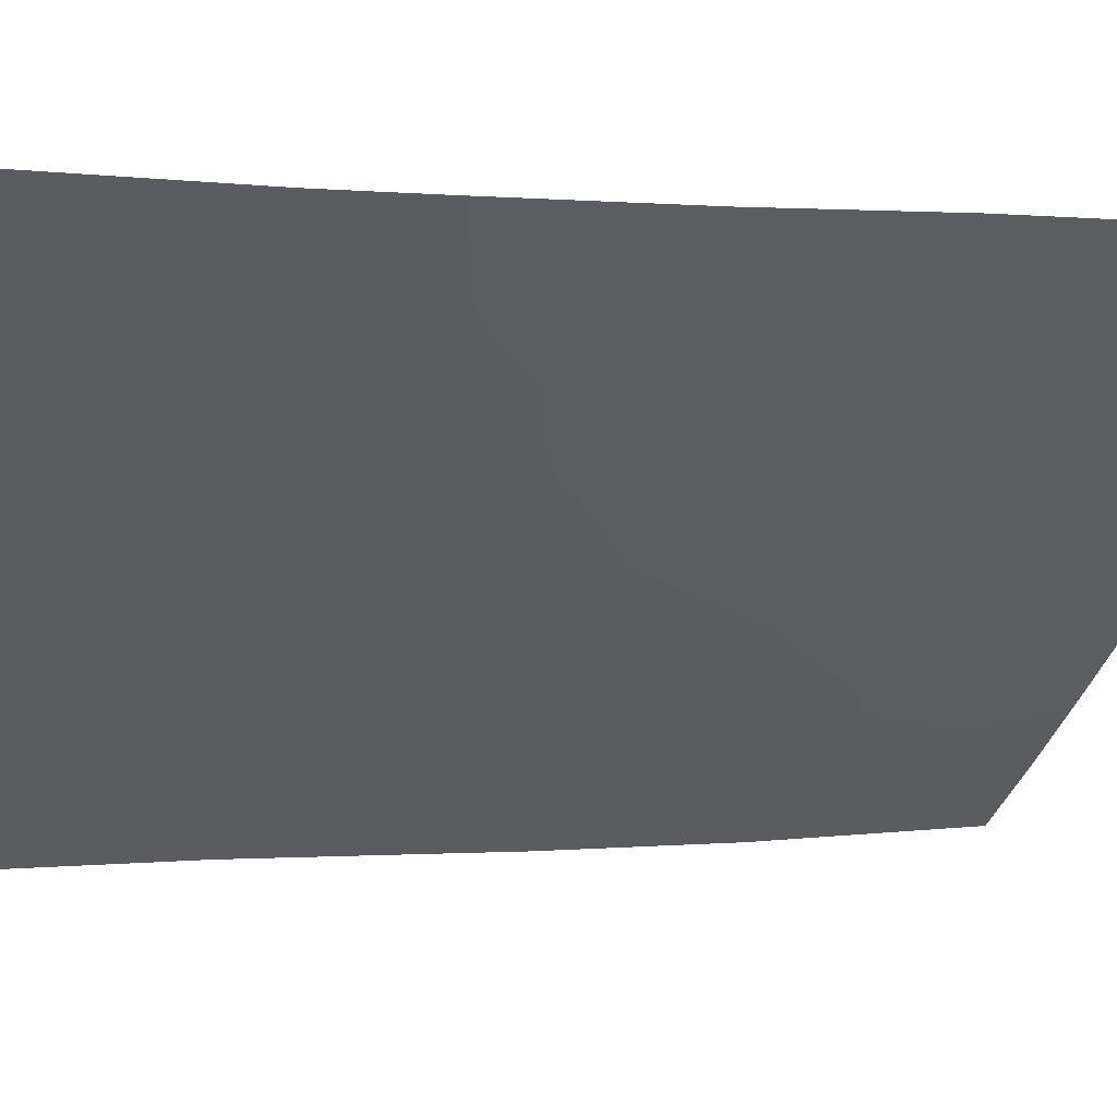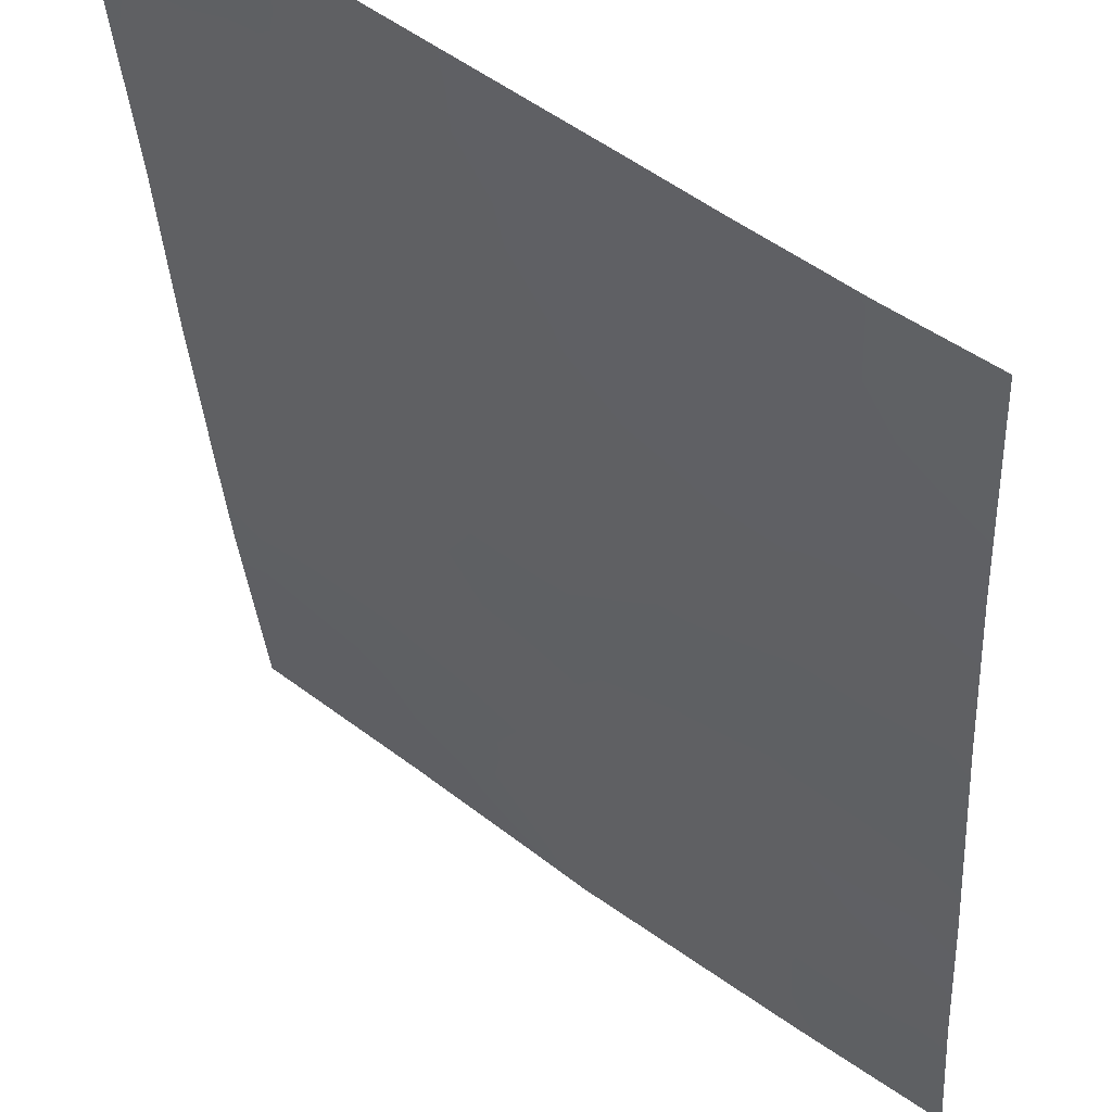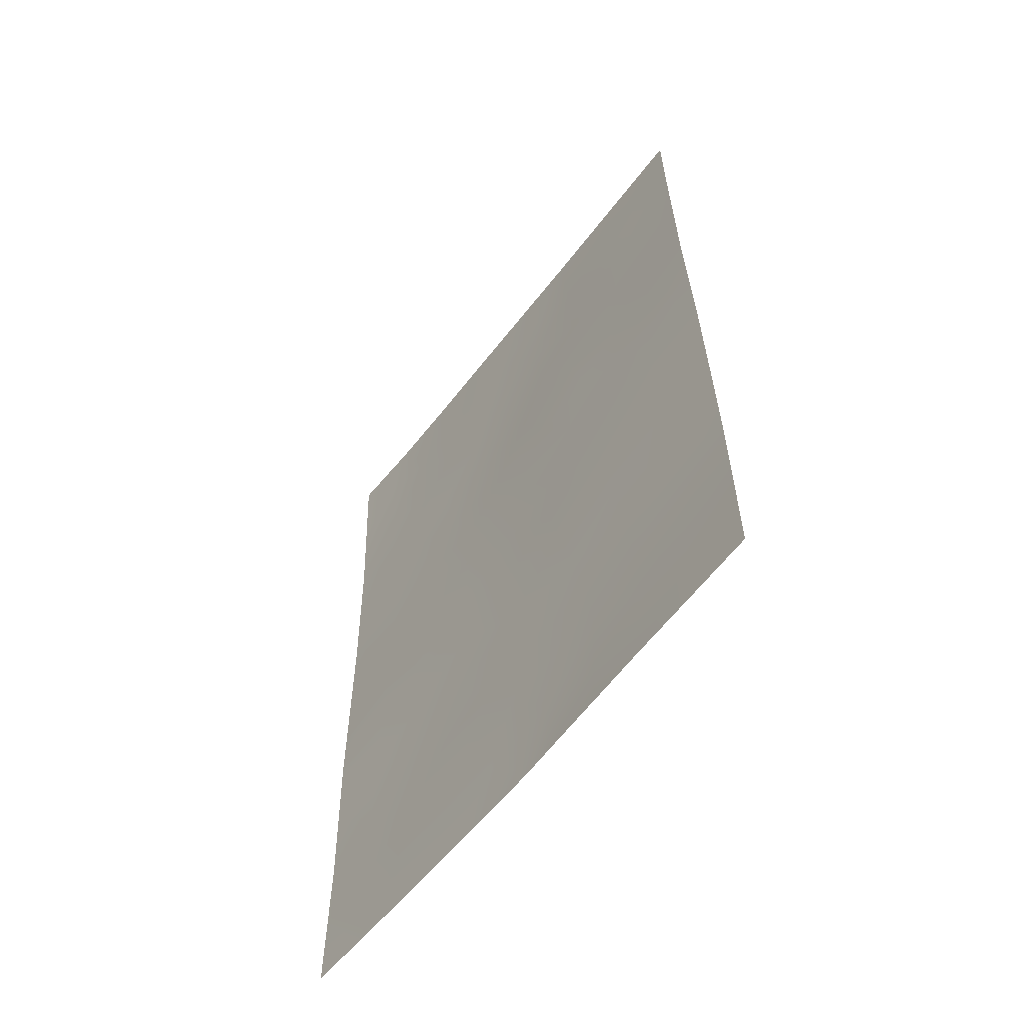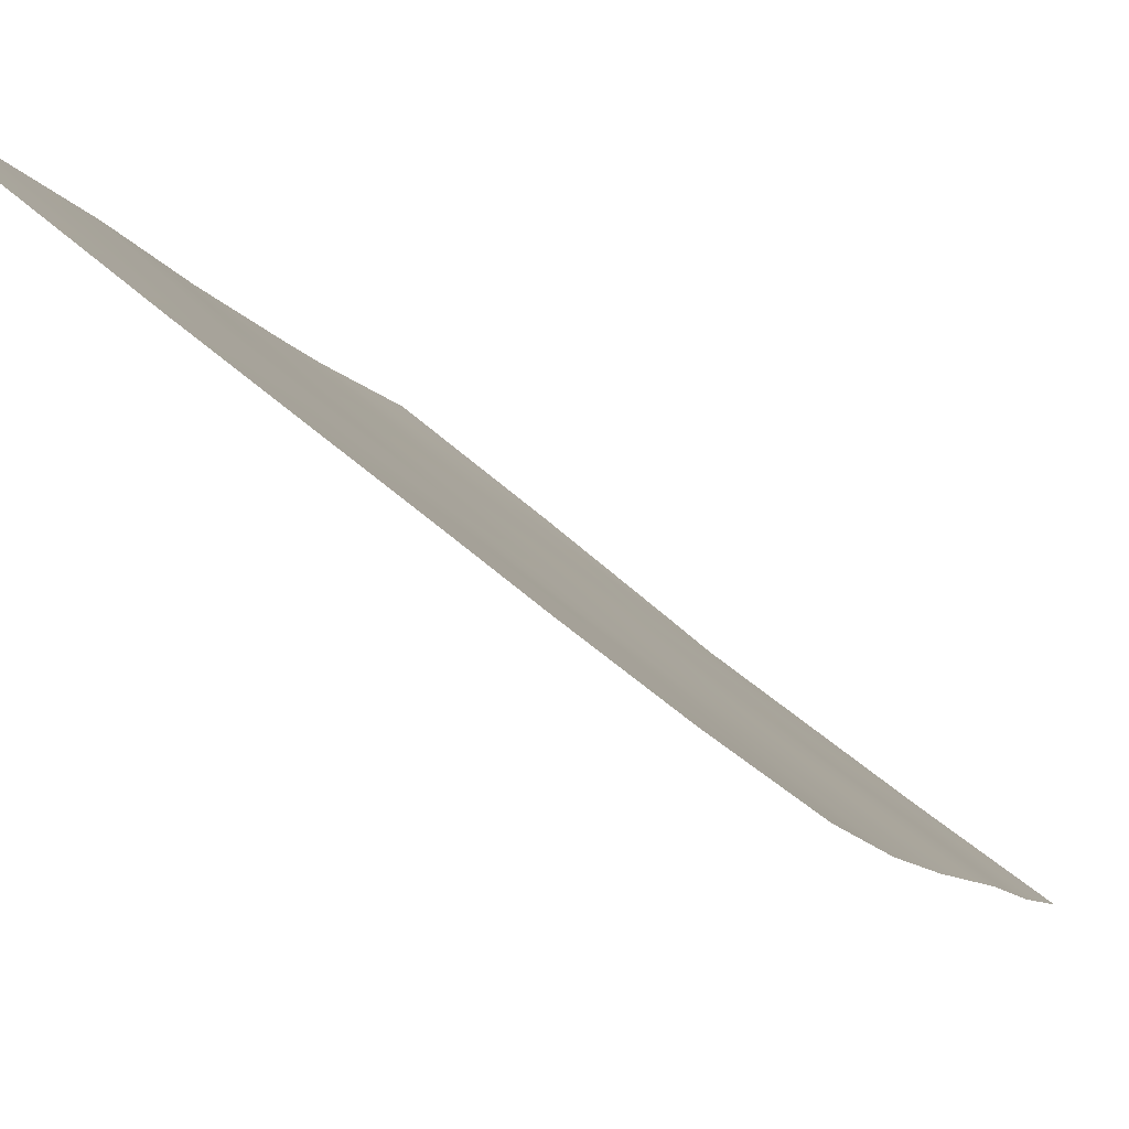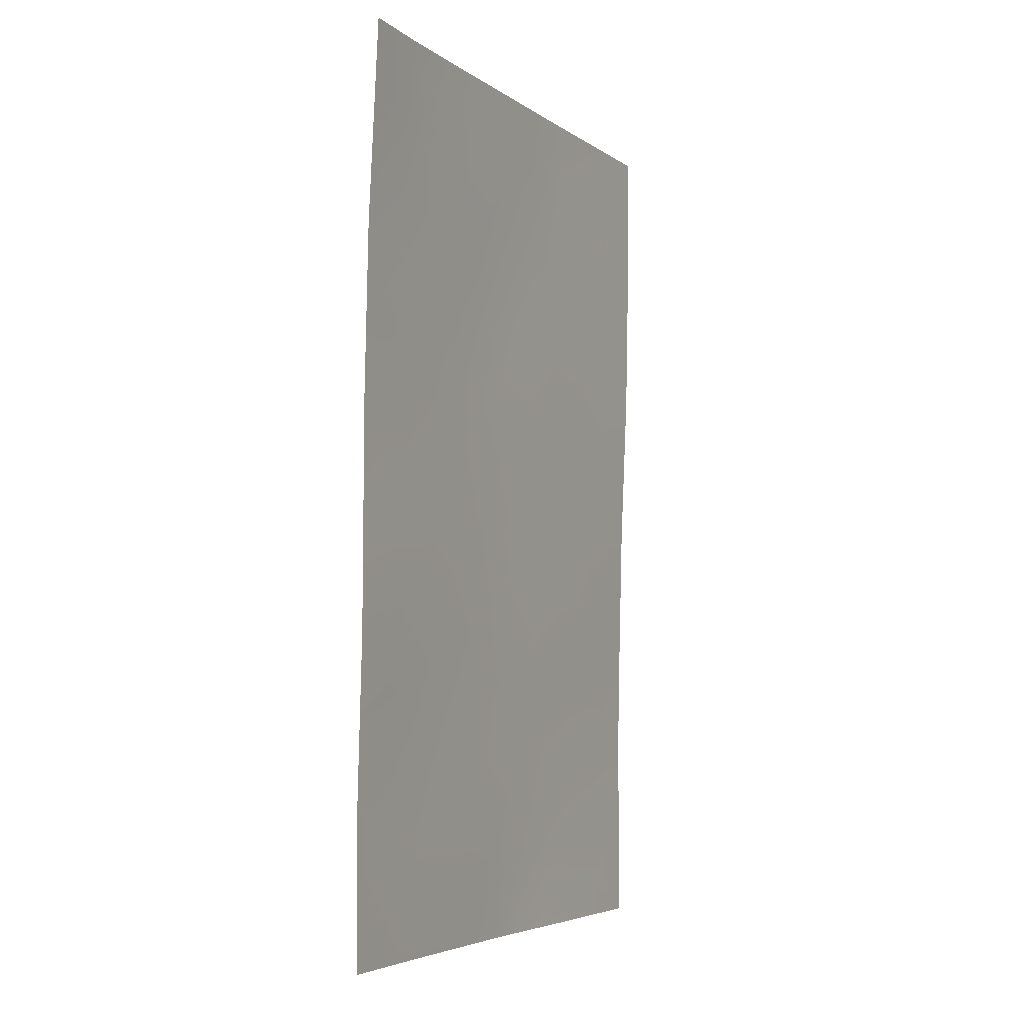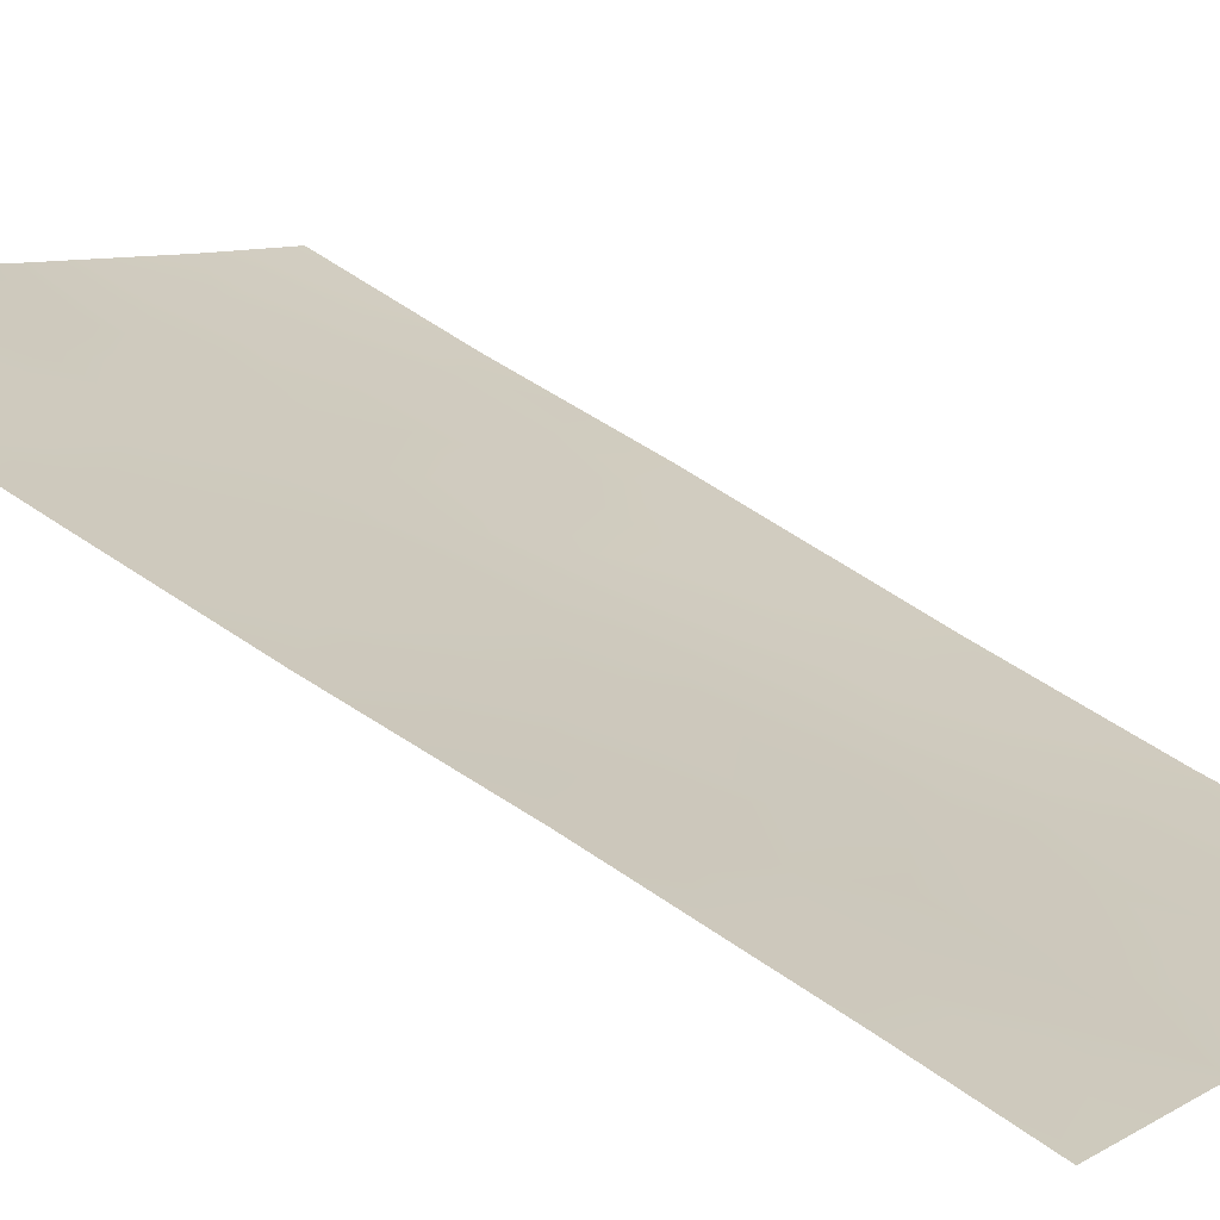
<metadata>
{"format":"obj","ext":"obj","renderer":"f3d","projection":"perspective","resolution":1024,"background":"white","views":[{"elev":-1.9,"azim":-114.7,"up":"+Y"},{"elev":-30.8,"azim":3.8,"up":"+Y"},{"elev":-60.0,"azim":-165.5,"up":"+Z"},{"elev":-7.0,"azim":14.7,"up":"+Y"},{"elev":-5.0,"azim":78.6,"up":"+Z"},{"elev":51.5,"azim":-51.3,"up":"+Y"}]}
</metadata>
<code>
v 26.37 76.38 -43.36
v 26.44 76.28 -46.49
v 25.33 77.4 -38
v 23.16 78.84 -47.45
v 23.17 78.85 -50
v 24.64 77.67 -50
v 25.92 76.62 -50
v 25.78 76.77 -48.28
v 29.54 73.88 -47.94
v 27.28 75.6 -48.42
v 28.2 74.9 -47.26
v 28.08 75.05 -45.16
v 23.2 78.9 -44.1
v 26.27 76.33 -50
v 23.18 78.86 -46.23
v 29.56 73.92 -45.83
v 27.02 75.91 -41.49
v 28.02 75.1 -42.8
v 29.56 73.93 -44.14
v 27.24 75.9 -38
v 29.57 73.93 -42.86
v 23.27 79.02 -39.43
v 23.27 79.03 -38
v 29.59 73.96 -40.63
v 28.82 74.67 -38
v 29.65 74.07 -38
v 28.25 74.83 -50
v 29.54 73.88 -50
v 24.53 77.87 -43.02
v 24.52 77.76 -48.89
v 23.82 78.58 -38.76
v 24.91 77.52 -45
v 25.95 76.83 -39.87
v 24.51 77.97 -40.96
v 23.25 78.98 -41.94
v 26.49 76.26 -44.41
v 24.63 77.69 -47.07
v 25.27 77.33 -41.58
v 25.19 77.23 -48.57
v 25.23 77.18 -49.43
v 23.86 78.29 -49.31
v 23.85 78.3 -48.26
v 23.17 78.84 -48.73
v 25.94 76.61 -49.13
v 26.81 75.94 -49.19
v 26.46 76.23 -48.35
v 26.88 75.92 -47.54
v 26.05 76.57 -47.5
v 28.8 74.51 -43.56
v 28.05 75.07 -44.12
v 28.82 74.49 -44.58
v 28.72 74.57 -42.63
v 24.3 78.21 -38
v 24.6 77.96 -38.93
v 29.58 73.95 -41.75
v 29.05 74.34 -41.96
v 23.9 78.49 -40.3
v 23.26 79 -40.69
v 23.87 78.49 -41.42
v 23.9 78.26 -50
v 23.27 79.03 -38.72
v 27.42 75.71 -38.97
v 27.89 75.38 -38
v 28.93 74.49 -39.86
v 29.04 74.47 -38.79
v 29.54 73.88 -48.97
v 28.9 74.35 -48.77
v 28.89 74.36 -50
v 28.34 74.89 -41.63
v 27.79 75.32 -41.16
v 27.56 75.47 -42.18
v 27.26 75.58 -50
v 23.99 78.19 -47.43
v 23.93 78.25 -46.63
v 24.74 77.62 -46.11
v 23.98 78.23 -45.61
v 29.56 73.92 -44.98
v 28.84 74.47 -45.54
v 29.55 73.9 -46.88
v 28.87 74.42 -46.56
v 28.89 74.37 -47.65
v 27.42 75.52 -46.84
v 27.62 75.34 -47.74
v 24.54 77.75 -47.96
v 28.12 74.99 -46.19
v 26.49 76.25 -45.37
v 27.3 75.63 -45.8
v 27.3 75.65 -44.78
v 23.19 78.88 -45.17
v 23.98 78.27 -44.57
v 26.57 76.38 -38.93
v 26.28 76.65 -38
v 25.8 76.99 -38.84
v 24.55 77.97 -39.92
v 25.25 77.19 -47.69
v 25.28 77.14 -50
v 25.84 76.84 -42.48
v 26.7 76.14 -42.39
v 26.19 76.58 -41.63
v 23.89 78.37 -43.56
v 24.7 77.71 -43.96
v 25.45 77.05 -46.75
v 25.63 76.93 -45.75
v 26.88 76.09 -39.85
v 26.5 76.35 -40.74
v 27.27 75.75 -40.64
v 25.22 77.44 -39.3
v 23.22 78.94 -43.02
v 23.86 78.45 -42.52
v 27.26 75.68 -43.77
v 25.18 77.44 -40.44
v 24.49 77.95 -42.03
v 25.78 76.94 -40.87
v 25.07 77.46 -42.5
v 28.23 75.01 -40.37
v 25.81 76.8 -44.92
v 25.36 77.2 -43.26
v 25.61 76.97 -44.15
v 29.62 74.02 -39.32
v 28.26 75.04 -39.13
v 28.18 74.9 -48.4
v 27.19 75.74 -42.97
v 28.38 74.74 -49.31
v 27.7 75.26 -49.21
v 24.04 78.4 -39.47
v 28.93 74.45 -41.08
v 27.66 75.48 -40.02
f 39 40 44
f 41 42 43
f 44 45 46
f 47 48 46
f 49 50 51
f 18 49 52
f 21 55 56
f 57 58 59
f 41 5 60
f 62 120 63
f 66 67 68
f 69 70 71
f 37 74 73
f 74 75 76
f 77 51 78
f 79 80 81
f 82 47 83
f 84 73 42
f 80 78 85
f 86 87 88
f 89 76 90
f 91 92 93
f 69 52 56
f 39 95 84
f 96 7 40
f 97 98 99
f 100 90 101
f 75 102 103
f 104 105 106
f 3 107 93
f 108 100 109
f 110 88 50
f 62 91 104
f 107 94 111
f 95 48 102
f 112 59 109
f 111 38 113
f 38 112 114
f 106 70 127
f 86 116 103
f 97 114 117
f 113 99 105
f 117 101 118
f 64 119 65
f 115 64 120
f 87 82 85
f 32 116 118
f 67 81 121
f 122 71 98
f 121 83 10
f 8 39 44
f 39 30 40
f 44 40 7
f 5 41 43
f 41 30 42
f 43 42 4
f 8 44 46
f 44 14 45
f 46 45 10
f 10 47 46
f 47 2 48
f 46 48 8
f 19 49 51
f 49 18 50
f 51 50 12
f 19 21 49
f 52 49 21
f 3 53 54
f 53 23 31
f 54 53 31
f 34 57 59
f 57 22 58
f 59 58 35
f 30 41 6
f 60 6 41
f 22 31 61
f 20 62 63
f 62 127 120
f 63 120 25
f 64 126 24
f 26 25 65
f 28 66 68
f 66 9 67
f 68 67 123
f 44 7 14
f 71 70 17
f 14 72 45
f 72 27 124
f 45 72 124
f 15 4 74
f 73 74 4
f 15 74 76
f 74 37 75
f 76 75 32
f 16 77 78
f 77 19 51
f 78 51 12
f 9 79 81
f 79 16 80
f 81 80 11
f 11 82 83
f 82 2 47
f 83 47 10
f 30 84 42
f 84 37 73
f 42 73 4
f 11 80 85
f 80 16 78
f 85 78 12
f 36 86 88
f 86 2 87
f 88 87 12
f 13 89 90
f 89 15 76
f 90 76 32
f 33 91 93
f 91 20 92
f 93 92 3
f 31 22 125
f 94 57 34
f 126 69 56
f 56 52 21
f 30 39 84
f 39 8 95
f 84 95 37
f 6 40 30
f 40 6 96
f 38 97 99
f 97 1 98
f 99 98 17
f 29 100 101
f 100 13 90
f 101 90 32
f 32 75 103
f 75 37 102
f 103 102 2
f 127 104 106
f 104 33 105
f 106 105 17
f 3 54 107
f 93 107 33
f 35 108 109
f 108 13 100
f 109 100 29
f 110 36 88
f 50 88 12
f 127 62 104
f 62 20 91
f 104 91 33
f 33 107 111
f 111 94 34
f 37 95 102
f 95 8 48
f 102 48 2
f 29 112 109
f 112 34 59
f 109 59 35
f 33 111 113
f 111 34 38
f 38 34 112
f 114 112 29
f 17 70 106
f 127 70 115
f 2 86 103
f 86 36 116
f 103 116 32
f 1 97 117
f 97 38 114
f 117 114 29
f 33 113 105
f 113 38 99
f 105 99 17
f 1 117 118
f 117 29 101
f 118 101 32
f 64 24 119
f 65 119 26
f 64 65 120
f 65 25 120
f 127 115 120
f 115 126 64
f 12 87 85
f 87 2 82
f 85 82 11
f 36 118 116
f 118 36 1
f 67 9 81
f 121 81 11
f 1 110 122
f 110 1 36
f 1 122 98
f 122 18 71
f 98 71 17
f 121 11 83
f 31 23 61
f 68 123 27
f 54 31 125
f 107 54 94
f 121 123 67
f 123 121 124
f 94 125 57
f 124 27 123
f 45 124 10
f 125 22 57
f 55 24 126
f 54 125 94
f 124 121 10
f 18 122 110
f 18 110 50
f 126 115 69
f 55 126 56
f 69 71 18
f 69 115 70
f 69 18 52

</code>
